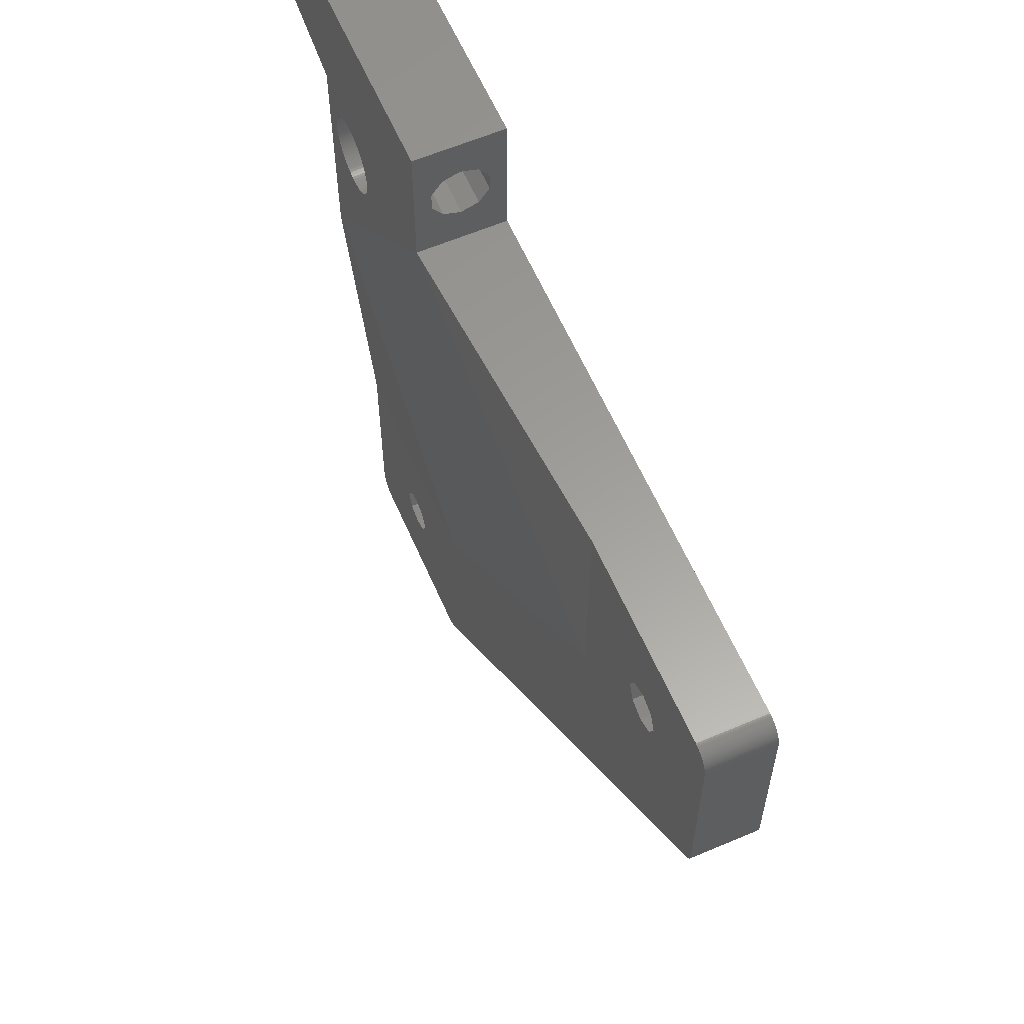
<metadata>
{"format":"stl","ext":"stl","renderer":"f3d","projection":"perspective","resolution":1024,"background":"white","views":[{"elev":60.5,"azim":66.5,"up":"+Y"}]}
</metadata>
<code>
# stl→obj: 426 verts, 864 faces
v 0 0 0
v 0 -20 8
v 0 0 8
v 0 -50 6
v 0 -68 0
v 0 -68 6
v 20 0 0
v 50 0 6
v 50 0 0
v 20 0 8
v 19.44 -69.39 6
v 11.53 -61.53 6
v 18.07 -70 6
v 10 -62.16 6
v 1.93 -70 6
v 8.469 -61.53 6
v 7.835 -60 6
v 70 -2 6
v 61.53 -8.469 6
v 62.16 -10 6
v 68.07 -0.001218 6
v 60 -7.835 6
v 50 -0.00076 6
v 58.47 -8.469 6
v 57.84 -10 6
v 70 -1.86 6
v 70 -18 6
v 69.98 -1.722 6
v 61.53 -11.53 6
v 69.96 -1.584 6
v 69.44 -19.39 6
v 69.92 -1.449 6
v 70 -18.14 6
v 69.88 -1.316 6
v 69.98 -18.28 6
v 69.83 -1.187 6
v 69.96 -18.42 6
v 69.77 -1.061 6
v 69.92 -18.55 6
v 69.7 -0.9402 6
v 69.88 -18.68 6
v 69.62 -0.8244 6
v 69.83 -18.81 6
v 69.53 -0.7144 6
v 69.77 -18.94 6
v 69.44 -0.6107 6
v 69.7 -19.06 6
v 69.34 -0.5137 6
v 69.23 -0.424 6
v 69.12 -0.3419 6
v 69 -0.2679 6
v 68.88 -0.2024 6
v 68.75 -0.1456 6
v 68.62 -0.09789 6
v 68.48 -0.05941 6
v 68.35 -0.03038 6
v 68.21 -0.01096 6
v 69.62 -19.18 6
v 69.53 -19.29 6
v 60 -12.16 6
v 50 -20 6
v 58.47 -11.53 6
v 20 -50 6
v 12.16 -60 6
v 19.34 -69.49 6
v 19.23 -69.58 6
v 19.12 -69.66 6
v 19 -69.73 6
v 18.88 -69.8 6
v 18.75 -69.85 6
v 18.62 -69.9 6
v 18.48 -69.94 6
v 18.35 -69.97 6
v 18.21 -69.99 6
v 11.53 -58.47 6
v 10 -57.84 6
v 8.469 -58.47 6
v 1.791 -69.99 6
v 1.653 -69.97 6
v 1.516 -69.94 6
v 1.382 -69.9 6
v 1.251 -69.85 6
v 1.123 -69.8 6
v 1 -69.73 6
v 0.8816 -69.66 6
v 0.7687 -69.58 6
v 0.6617 -69.49 6
v 0.5613 -69.39 6
v 0.4679 -69.29 6
v 0.382 -69.18 6
v 0.3039 -69.06 6
v 0.2341 -68.94 6
v 0.1729 -68.81 6
v 0.1206 -68.68 6
v 0.07748 -68.55 6
v 0.0437 -68.42 6
v 0.01946 -68.28 6
v 0.004871 -68.14 6
v 68.21 -0.01096 0
v 68.07 -0.001218 0
v 69.7 -19.06 0
v 69.62 -19.18 0
v 19.44 -69.39 0
v 11.53 -61.53 0
v 12.16 -60 0
v 18.07 -70 0
v 10 -62.16 0
v 1.93 -70 0
v 5.866 -6.5 0
v 6.732 -5 0
v 8.469 -58.47 0
v 4.134 -6.5 0
v 8.469 -61.53 0
v 7.835 -60 0
v 69.44 -19.39 0
v 70 -18 0
v 70 -18.14 0
v 62.16 -10 0
v 70 -2 0
v 69.98 -18.28 0
v 61.53 -8.469 0
v 69.96 -18.42 0
v 69.92 -18.55 0
v 70 -1.86 0
v 69.88 -18.68 0
v 69.98 -1.722 0
v 69.83 -18.81 0
v 69.96 -1.584 0
v 69.77 -18.94 0
v 69.92 -1.449 0
v 69.88 -1.316 0
v 69.83 -1.187 0
v 69.53 -19.29 0
v 69.77 -1.061 0
v 61.53 -11.53 0
v 69.7 -0.9402 0
v 69.62 -0.8244 0
v 69.53 -0.7144 0
v 69.44 -0.6107 0
v 69.34 -0.5137 0
v 69.23 -0.424 0
v 69.12 -0.3419 0
v 69 -0.2679 0
v 68.88 -0.2024 0
v 68.75 -0.1456 0
v 68.62 -0.09789 0
v 68.48 -0.05941 0
v 68.35 -0.03038 0
v 60 -12.16 0
v 58.47 -11.53 0
v 57.84 -10 0
v 50 -0.00076 0
v 11.53 -58.47 0
v 19.34 -69.49 0
v 19.23 -69.58 0
v 19.12 -69.66 0
v 19 -69.73 0
v 18.88 -69.8 0
v 18.75 -69.85 0
v 18.62 -69.9 0
v 18.48 -69.94 0
v 18.35 -69.97 0
v 18.21 -69.99 0
v 10 -57.84 0
v 5.866 -3.5 0
v 20 12 0
v 4.134 -3.5 0
v 1.791 -69.99 0
v 1.653 -69.97 0
v 1.516 -69.94 0
v 1.382 -69.9 0
v 1.251 -69.85 0
v 1.123 -69.8 0
v 1 -69.73 0
v 0.8816 -69.66 0
v 0.7687 -69.58 0
v 0.6617 -69.49 0
v 0.5613 -69.39 0
v 0.4679 -69.29 0
v 0.382 -69.18 0
v 0.3039 -69.06 0
v 0.2341 -68.94 0
v 0.1729 -68.81 0
v 0.1206 -68.68 0
v 0.07748 -68.55 0
v 0.0437 -68.42 0
v 0.01946 -68.28 0
v 0.004871 -68.14 0
v 3.268 -5 0
v 0 12 0
v -9.6 3 0
v -9.6 9 0
v 60 -7.835 0
v 58.47 -8.469 0
v -9.6 9 8
v 0 12 8
v -9.6 3 8
v 6.957 -2.098 8
v 20 12 8
v 8.491 -4.756 8
v 8.5 -5 8
v 8.466 -4.513 8
v 8.424 -4.272 8
v 8.364 -4.035 8
v 8.289 -3.803 8
v 8.197 -3.576 8
v 8.09 -3.357 8
v 7.968 -3.145 8
v 7.832 -2.943 8
v 7.681 -2.75 8
v 7.518 -2.569 8
v 7.342 -2.399 8
v 7.155 -2.242 8
v 6.75 -1.969 8
v 6.534 -1.854 8
v 6.311 -1.755 8
v 6.082 -1.671 8
v 5.847 -1.604 8
v 5.608 -1.553 8
v 5.366 -1.519 8
v 5.122 -1.502 8
v 4.878 -1.502 8
v 4.634 -1.519 8
v 4.392 -1.553 8
v 4.153 -1.604 8
v 3.918 -1.671 8
v 3.689 -1.755 8
v 3.466 -1.854 8
v 3.25 -1.969 8
v 1.534 -4.513 8
v 1.509 -4.756 8
v 1.576 -4.272 8
v 1.636 -4.035 8
v 1.711 -3.803 8
v 1.803 -3.576 8
v 1.91 -3.357 8
v 2.032 -3.145 8
v 2.168 -2.943 8
v 2.319 -2.75 8
v 2.482 -2.569 8
v 2.658 -2.399 8
v 2.845 -2.242 8
v 3.043 -2.098 8
v 8.491 -5.244 8
v 8.466 -5.487 8
v 8.424 -5.728 8
v 8.364 -5.965 8
v 8.289 -6.197 8
v 8.197 -6.424 8
v 8.09 -6.643 8
v 7.968 -6.855 8
v 7.832 -7.057 8
v 7.681 -7.25 8
v 7.518 -7.431 8
v 7.342 -7.601 8
v 7.155 -7.758 8
v 6.957 -7.902 8
v 6.75 -8.031 8
v 1.5 -5 8
v 1.509 -5.244 8
v 1.534 -5.487 8
v 1.576 -5.728 8
v 6.534 -8.146 8
v 6.311 -8.245 8
v 6.082 -8.329 8
v 5.847 -8.396 8
v 5.608 -8.447 8
v 5.366 -8.481 8
v 5.122 -8.498 8
v 4.878 -8.498 8
v 4.634 -8.481 8
v 4.392 -8.447 8
v 4.153 -8.396 8
v 3.918 -8.329 8
v 3.689 -8.245 8
v 3.466 -8.146 8
v 3.25 -8.031 8
v 3.043 -7.902 8
v 2.845 -7.758 8
v 2.658 -7.601 8
v 2.482 -7.431 8
v 2.319 -7.25 8
v 2.168 -7.057 8
v 2.032 -6.855 8
v 1.91 -6.643 8
v 1.803 -6.424 8
v 1.711 -6.197 8
v 1.636 -5.965 8
v 20 8.629 4
v 20 8.127 5.545
v 20 6.812 6.5
v 20 5.188 6.5
v 20 3.873 5.545
v 20 3.371 4
v 20 8.127 2.455
v 20 6.812 1.5
v 20 5.188 1.5
v 20 3.873 2.455
v -9.6 2.119 3.032
v -9.6 2.196 2.764
v -9.6 9.881 3.032
v -9.6 9.939 3.305
v -9.6 2.061 4.695
v -9.6 2.119 4.968
v -9.6 9.978 3.582
v -9.6 9.998 3.86
v -9.6 8.629 4
v -9.6 9.998 4.14
v -9.6 9.978 4.418
v -9.6 9.939 4.695
v -9.6 9.804 2.764
v -9.6 9.881 4.968
v -9.6 8.127 2.455
v -9.6 9.804 5.236
v -9.6 8.127 5.545
v -9.6 8.109 2.442
v -9.6 6.812 1.5
v -9.6 5.209 1.5
v -9.6 3.873 2.455
v -9.6 5.188 1.5
v -9.6 6.812 6.5
v -9.6 5.188 6.5
v -9.6 3.873 5.545
v -9.6 2.196 5.236
v -9.6 3.371 4
v -9.6 2.061 3.305
v -9.6 2.022 3.582
v -9.6 2.002 3.86
v -9.6 2.022 4.418
v -9.6 2.002 4.14
v 8.424 -5.728 6
v 8.466 -5.487 6
v 8.491 -5.244 6
v 8.5 -5 6
v 7.518 -7.431 6
v 7.342 -7.601 6
v 2.319 -7.25 6
v 2.482 -7.431 6
v 3.466 -8.146 6
v 3.25 -8.031 6
v 8.09 -6.643 6
v 8.197 -6.424 6
v 6.311 -8.245 6
v 6.082 -8.329 6
v 5.122 -8.498 6
v 4.878 -8.498 6
v 1.803 -6.424 6
v 1.91 -6.643 6
v 2.032 -6.855 6
v 1.509 -4.756 6
v 1.5 -5 6
v 8.364 -5.965 6
v 7.832 -7.057 6
v 7.968 -6.855 6
v 7.681 -7.25 6
v 5.608 -8.447 6
v 5.366 -8.481 6
v 7.155 -7.758 6
v 6.534 -8.146 6
v 1.509 -5.244 6
v 1.534 -5.487 6
v 6.732 -5 6
v 8.491 -4.756 6
v 8.466 -4.513 6
v 8.424 -4.272 6
v 8.364 -4.035 6
v 8.289 -3.803 6
v 8.197 -3.576 6
v 8.289 -6.197 6
v 8.09 -3.357 6
v 7.968 -3.145 6
v 5.866 -3.5 6
v 7.832 -2.943 6
v 7.681 -2.75 6
v 5.866 -6.5 6
v 7.518 -2.569 6
v 7.342 -2.399 6
v 7.155 -2.242 6
v 6.957 -2.098 6
v 6.75 -1.969 6
v 6.957 -7.902 6
v 6.534 -1.854 6
v 6.311 -1.755 6
v 6.082 -1.671 6
v 5.847 -1.604 6
v 5.608 -1.553 6
v 5.366 -1.519 6
v 5.122 -1.502 6
v 4.878 -1.502 6
v 4.134 -3.5 6
v 4.634 -1.519 6
v 4.392 -1.553 6
v 4.153 -1.604 6
v 3.918 -1.671 6
v 3.689 -1.755 6
v 3.466 -1.854 6
v 3.25 -1.969 6
v 3.043 -2.098 6
v 2.845 -2.242 6
v 2.658 -2.399 6
v 3.268 -5 6
v 3.043 -7.902 6
v 2.482 -2.569 6
v 2.845 -7.758 6
v 2.319 -2.75 6
v 2.658 -7.601 6
v 2.168 -2.943 6
v 2.032 -3.145 6
v 2.168 -7.057 6
v 1.91 -3.357 6
v 1.803 -3.576 6
v 1.711 -3.803 6
v 1.636 -4.035 6
v 1.711 -6.197 6
v 1.576 -4.272 6
v 1.636 -5.965 6
v 1.534 -4.513 6
v 1.576 -5.728 6
v 6.75 -8.031 6
v 5.847 -8.396 6
v 4.134 -6.5 6
v 4.634 -8.481 6
v 4.392 -8.447 6
v 4.153 -8.396 6
v 3.918 -8.329 6
v 3.689 -8.245 6
f 1 2 3
f 1 4 2
f 5 4 1
f 4 5 6
f 7 8 9
f 8 7 10
f 11 12 13
f 14 13 12
f 15 14 16
f 14 15 13
f 6 16 17
f 18 19 20
f 21 22 19
f 23 22 21
f 24 23 25
f 22 23 24
f 21 18 26
f 18 20 27
f 21 26 28
f 29 27 20
f 21 28 30
f 31 27 29
f 21 30 32
f 27 31 33
f 21 32 34
f 33 31 35
f 21 34 36
f 35 31 37
f 21 36 38
f 37 31 39
f 21 38 40
f 39 31 41
f 21 40 42
f 41 31 43
f 21 42 44
f 43 31 45
f 21 44 46
f 45 31 47
f 21 46 48
f 21 48 49
f 21 49 50
f 21 50 51
f 21 51 52
f 21 52 53
f 21 53 54
f 21 54 55
f 21 55 56
f 21 56 57
f 19 18 21
f 47 31 58
f 58 31 59
f 60 31 29
f 61 60 62
f 61 25 23
f 25 61 62
f 60 61 31
f 63 31 61
f 63 11 31
f 64 11 63
f 12 11 64
f 11 13 65
f 65 13 66
f 66 13 67
f 67 13 68
f 68 13 69
f 69 13 70
f 70 13 71
f 71 13 72
f 72 13 73
f 73 13 74
f 63 75 64
f 63 76 75
f 4 76 63
f 4 17 77
f 16 6 15
f 15 6 78
f 78 6 79
f 79 6 80
f 80 6 81
f 81 6 82
f 82 6 83
f 83 6 84
f 84 6 85
f 85 6 86
f 86 6 87
f 87 6 88
f 88 6 89
f 89 6 90
f 90 6 91
f 91 6 92
f 92 6 93
f 93 6 94
f 94 6 95
f 95 6 96
f 96 6 97
f 76 4 77
f 17 4 6
f 97 6 98
f 99 21 57
f 21 99 100
f 58 101 47
f 101 58 102
f 103 104 105
f 106 107 104
f 108 107 106
f 7 109 110
f 111 112 109
f 111 5 112
f 113 5 114
f 5 113 108
f 107 108 113
f 115 116 117
f 116 118 119
f 115 117 120
f 121 119 118
f 115 120 122
f 100 119 121
f 115 122 123
f 119 100 124
f 115 123 125
f 124 100 126
f 115 125 127
f 126 100 128
f 115 127 129
f 128 100 130
f 115 129 101
f 130 100 131
f 115 101 102
f 131 100 132
f 115 102 133
f 132 100 134
f 116 115 135
f 134 100 136
f 136 100 137
f 137 100 138
f 138 100 139
f 139 100 140
f 140 100 141
f 141 100 142
f 142 100 143
f 143 100 144
f 144 100 145
f 145 100 146
f 146 100 147
f 147 100 148
f 116 135 118
f 115 149 135
f 115 150 149
f 7 151 150
f 152 7 9
f 151 7 152
f 153 150 115
f 153 115 103
f 150 153 7
f 106 103 154
f 106 154 155
f 106 155 156
f 106 156 157
f 106 157 158
f 106 158 159
f 106 159 160
f 106 160 161
f 106 161 162
f 106 162 163
f 104 103 106
f 103 105 153
f 109 7 153
f 109 153 164
f 109 164 111
f 5 111 114
f 165 7 110
f 7 165 166
f 1 165 167
f 5 108 168
f 5 168 169
f 5 169 170
f 5 170 171
f 5 171 172
f 5 172 173
f 5 173 174
f 5 174 175
f 5 175 176
f 5 176 177
f 5 177 178
f 5 178 179
f 5 179 180
f 5 180 181
f 5 181 182
f 5 182 183
f 5 183 184
f 5 184 185
f 5 185 186
f 5 186 187
f 5 187 188
f 112 5 189
f 1 189 5
f 1 167 189
f 165 1 190
f 165 190 166
f 191 190 1
f 190 191 192
f 148 100 99
f 193 100 121
f 152 193 194
f 193 152 100
f 152 194 151
f 100 23 21
f 23 100 152
f 188 6 5
f 6 188 98
f 108 13 15
f 13 108 106
f 59 102 58
f 102 59 133
f 147 56 55
f 56 147 148
f 146 55 54
f 55 146 147
f 184 95 185
f 95 184 94
f 177 86 87
f 86 177 176
f 11 115 31
f 115 11 103
f 148 57 56
f 57 148 99
f 27 119 18
f 119 27 116
f 40 137 42
f 137 40 136
f 185 96 186
f 96 185 95
f 180 91 181
f 91 180 90
f 31 133 59
f 133 31 115
f 156 66 67
f 66 156 155
f 42 138 44
f 138 42 137
f 186 97 187
f 97 186 96
f 187 98 188
f 98 187 97
f 182 93 183
f 93 182 92
f 160 70 71
f 70 160 159
f 181 92 182
f 92 181 91
f 155 65 66
f 65 155 154
f 154 11 65
f 11 154 103
f 157 67 68
f 67 157 156
f 43 125 41
f 125 43 127
f 41 123 39
f 123 41 125
f 145 54 53
f 54 145 146
f 44 139 46
f 139 44 138
f 141 50 49
f 50 141 142
f 142 51 50
f 51 142 143
f 159 69 70
f 69 159 158
f 158 68 69
f 68 158 157
f 106 74 13
f 74 106 163
f 176 85 86
f 85 176 175
f 179 90 180
f 90 179 89
f 178 87 88
f 87 178 177
f 183 94 184
f 94 183 93
f 47 129 45
f 129 47 101
f 45 127 43
f 127 45 129
f 37 120 35
f 120 37 122
f 33 116 27
f 116 33 117
f 39 122 37
f 122 39 123
f 36 134 38
f 134 36 132
f 32 131 34
f 131 32 130
f 18 124 26
f 124 18 119
f 143 52 51
f 52 143 144
f 144 53 52
f 53 144 145
f 139 48 46
f 48 139 140
f 140 49 48
f 49 140 141
f 162 72 73
f 72 162 161
f 161 71 72
f 71 161 160
f 163 73 74
f 73 163 162
f 171 80 81
f 80 171 170
f 178 89 179
f 89 178 88
f 35 117 33
f 117 35 120
f 38 136 40
f 136 38 134
f 34 132 36
f 132 34 131
f 30 130 32
f 130 30 128
f 174 83 84
f 83 174 173
f 170 79 80
f 79 170 169
f 169 78 79
f 78 169 168
f 168 15 78
f 15 168 108
f 26 126 28
f 126 26 124
f 28 128 30
f 128 28 126
f 175 84 85
f 84 175 174
f 173 82 83
f 82 173 172
f 172 81 82
f 81 172 171
f 195 3 196
f 3 195 197
f 198 10 199
f 10 200 201
f 10 202 200
f 10 203 202
f 10 204 203
f 10 205 204
f 10 206 205
f 10 207 206
f 10 208 207
f 10 209 208
f 10 210 209
f 10 211 210
f 10 212 211
f 10 213 212
f 10 198 213
f 199 214 198
f 199 215 214
f 199 216 215
f 196 216 199
f 216 196 217
f 217 196 218
f 218 196 219
f 219 196 220
f 220 196 221
f 221 196 222
f 3 222 196
f 222 3 223
f 223 3 224
f 224 3 225
f 225 3 226
f 226 3 227
f 227 3 228
f 228 3 229
f 230 3 231
f 232 3 230
f 233 3 232
f 234 3 233
f 235 3 234
f 236 3 235
f 237 3 236
f 238 3 237
f 239 3 238
f 240 3 239
f 241 3 240
f 242 3 241
f 243 3 242
f 229 3 243
f 244 10 201
f 245 10 244
f 246 10 245
f 247 10 246
f 248 10 247
f 249 10 248
f 250 10 249
f 251 10 250
f 252 10 251
f 253 10 252
f 254 10 253
f 2 254 255
f 2 255 256
f 2 256 257
f 2 257 258
f 231 3 259
f 259 3 260
f 3 261 260
f 2 261 3
f 261 2 262
f 254 2 10
f 263 2 258
f 264 2 263
f 265 2 264
f 266 2 265
f 267 2 266
f 268 2 267
f 269 2 268
f 270 2 269
f 271 2 270
f 272 2 271
f 273 2 272
f 274 2 273
f 275 2 274
f 276 2 275
f 277 2 276
f 278 2 277
f 279 2 278
f 280 2 279
f 281 2 280
f 282 2 281
f 283 2 282
f 284 2 283
f 285 2 284
f 286 2 285
f 287 2 286
f 288 2 287
f 262 2 288
f 4 63 2
f 10 63 61
f 63 10 2
f 23 9 8
f 9 23 152
f 10 23 8
f 23 10 61
f 199 289 166
f 199 290 289
f 199 291 290
f 199 292 291
f 293 10 294
f 292 10 293
f 10 292 199
f 295 166 289
f 296 166 295
f 297 166 296
f 7 294 10
f 297 7 166
f 298 7 297
f 294 7 298
f 166 196 199
f 196 166 190
f 299 300 1
f 301 302 190
f 303 3 304
f 305 306 190
f 307 306 305
f 306 307 308
f 307 305 302
f 308 307 309
f 307 302 301
f 309 307 310
f 307 301 311
f 310 307 312
f 313 311 192
f 312 307 314
f 315 314 307
f 311 313 307
f 192 316 313
f 192 317 316
f 192 318 317
f 191 318 192
f 300 319 191
f 320 191 319
f 318 191 320
f 314 315 195
f 321 195 315
f 322 195 321
f 322 197 195
f 323 197 322
f 324 323 325
f 319 300 325
f 299 325 300
f 323 324 197
f 326 325 299
f 325 304 324
f 327 325 326
f 325 303 304
f 328 325 327
f 325 329 303
f 330 325 328
f 325 330 329
f 192 311 190
f 311 301 190
f 300 191 1
f 324 3 197
f 304 3 324
f 330 3 329
f 314 196 312
f 195 196 314
f 302 305 190
f 328 3 330
f 3 328 1
f 328 327 1
f 327 326 1
f 326 299 1
f 329 3 303
f 196 306 308
f 306 196 190
f 309 196 308
f 310 196 309
f 312 196 310
f 307 290 315
f 290 307 289
f 321 290 291
f 290 321 315
f 298 325 294
f 325 298 319
f 320 298 297
f 298 320 319
f 294 323 293
f 323 294 325
f 316 295 313
f 295 316 296
f 313 289 307
f 289 313 295
f 322 291 292
f 291 322 321
f 323 292 293
f 292 323 322
f 317 296 316
f 318 296 317
f 318 297 296
f 297 318 320
f 135 20 118
f 20 135 29
f 149 62 60
f 62 149 150
f 135 60 29
f 60 135 149
f 62 151 25
f 151 62 150
f 118 19 121
f 19 118 20
f 194 22 24
f 22 194 193
f 25 194 24
f 194 25 151
f 193 19 22
f 19 193 121
f 104 64 105
f 64 104 12
f 107 16 14
f 16 107 113
f 104 14 12
f 14 104 107
f 16 114 17
f 114 16 113
f 105 75 153
f 75 105 64
f 111 76 77
f 76 111 164
f 17 111 77
f 111 17 114
f 164 75 76
f 75 164 153
f 331 245 332
f 245 331 246
f 333 201 334
f 201 333 244
f 335 255 254
f 255 335 336
f 281 337 282
f 337 281 338
f 339 277 276
f 277 339 340
f 341 249 342
f 249 341 250
f 343 265 264
f 265 343 344
f 345 270 269
f 270 345 346
f 285 347 286
f 347 285 348
f 284 348 285
f 348 284 349
f 259 350 231
f 350 259 351
f 352 246 331
f 246 352 247
f 353 251 354
f 251 353 252
f 335 253 355
f 253 335 254
f 354 250 341
f 250 354 251
f 356 268 267
f 268 356 357
f 336 256 255
f 256 336 358
f 359 264 263
f 264 359 343
f 261 360 260
f 360 261 361
f 362 334 363
f 362 363 364
f 334 362 333
f 362 364 365
f 333 362 332
f 362 365 366
f 332 362 331
f 362 366 367
f 331 362 352
f 362 367 368
f 352 362 369
f 362 368 370
f 369 362 342
f 362 370 371
f 342 362 341
f 372 371 373
f 341 362 354
f 372 373 374
f 375 354 362
f 372 374 376
f 354 375 353
f 372 376 377
f 353 375 355
f 372 377 378
f 355 375 335
f 372 378 379
f 335 375 336
f 372 379 380
f 336 375 358
f 358 375 381
f 372 380 382
f 372 382 383
f 372 383 384
f 371 372 362
f 385 372 384
f 386 372 385
f 387 372 386
f 388 372 387
f 389 372 388
f 390 389 391
f 390 391 392
f 390 392 393
f 389 390 372
f 394 390 393
f 395 390 394
f 396 390 395
f 397 390 396
f 398 390 397
f 399 390 398
f 400 390 399
f 401 402 340
f 403 390 400
f 401 404 402
f 405 390 403
f 401 406 404
f 407 390 405
f 401 338 406
f 408 390 407
f 401 337 338
f 390 408 401
f 401 409 337
f 410 401 408
f 401 349 409
f 411 401 410
f 401 348 349
f 412 401 411
f 401 347 348
f 413 401 412
f 401 414 347
f 415 401 413
f 401 416 414
f 417 401 415
f 401 418 416
f 350 401 417
f 401 361 418
f 351 401 350
f 401 360 361
f 401 351 360
f 381 375 419
f 419 375 359
f 359 375 343
f 343 375 344
f 375 420 344
f 375 356 420
f 375 357 356
f 375 345 357
f 375 346 345
f 421 346 375
f 346 421 422
f 422 421 423
f 423 421 424
f 421 425 424
f 421 426 425
f 421 339 426
f 340 421 401
f 421 340 339
f 288 418 262
f 418 288 416
f 404 280 279
f 280 404 406
f 422 272 271
f 272 422 423
f 426 276 275
f 276 426 339
f 391 222 223
f 222 391 389
f 238 405 239
f 405 238 407
f 235 410 236
f 410 235 411
f 383 215 216
f 215 383 382
f 369 247 352
f 247 369 248
f 342 248 369
f 248 342 249
f 355 252 353
f 252 355 253
f 346 271 270
f 271 346 422
f 357 269 268
f 269 357 345
f 420 267 266
f 267 420 356
f 419 263 258
f 263 419 359
f 358 257 256
f 257 358 381
f 381 258 257
f 258 381 419
f 283 349 284
f 349 283 409
f 287 416 288
f 416 287 414
f 260 351 259
f 351 260 360
f 262 361 261
f 361 262 418
f 406 281 280
f 281 406 338
f 402 279 278
f 279 402 404
f 425 275 274
f 275 425 426
f 423 273 272
f 273 423 424
f 424 274 273
f 274 424 425
f 364 203 365
f 203 364 202
f 334 200 363
f 200 334 201
f 236 408 237
f 408 236 410
f 387 219 220
f 219 387 386
f 384 216 217
f 216 384 383
f 382 214 215
f 214 382 380
f 332 244 333
f 244 332 245
f 344 266 265
f 266 344 420
f 282 409 283
f 409 282 337
f 286 414 287
f 414 286 347
f 340 278 277
f 278 340 402
f 365 204 366
f 204 365 203
f 373 210 374
f 210 373 209
f 380 198 214
f 198 380 379
f 396 227 228
f 227 396 395
f 403 241 240
f 241 403 400
f 237 407 238
f 407 237 408
f 231 417 230
f 417 231 350
f 232 413 233
f 413 232 415
f 386 218 219
f 218 386 385
f 385 217 218
f 217 385 384
f 368 207 370
f 207 368 206
f 363 202 364
f 202 363 200
f 370 208 371
f 208 370 207
f 371 209 373
f 209 371 208
f 377 211 212
f 211 377 376
f 374 211 376
f 211 374 210
f 388 220 221
f 220 388 387
f 392 223 224
f 223 392 391
f 397 228 229
f 228 397 396
f 400 242 241
f 242 400 399
f 239 403 240
f 403 239 405
f 234 411 235
f 411 234 412
f 233 412 234
f 412 233 413
f 230 415 232
f 415 230 417
f 366 205 367
f 205 366 204
f 367 206 368
f 206 367 205
f 378 212 213
f 212 378 377
f 379 213 198
f 213 379 378
f 394 225 226
f 225 394 393
f 389 221 222
f 221 389 388
f 395 226 227
f 226 395 394
f 393 224 225
f 224 393 392
f 398 229 243
f 229 398 397
f 399 243 242
f 243 399 398
f 109 362 110
f 362 109 375
f 421 189 401
f 189 421 112
f 109 421 375
f 421 109 112
f 401 167 390
f 167 401 189
f 167 372 390
f 372 167 165
f 110 372 165
f 372 110 362

</code>
